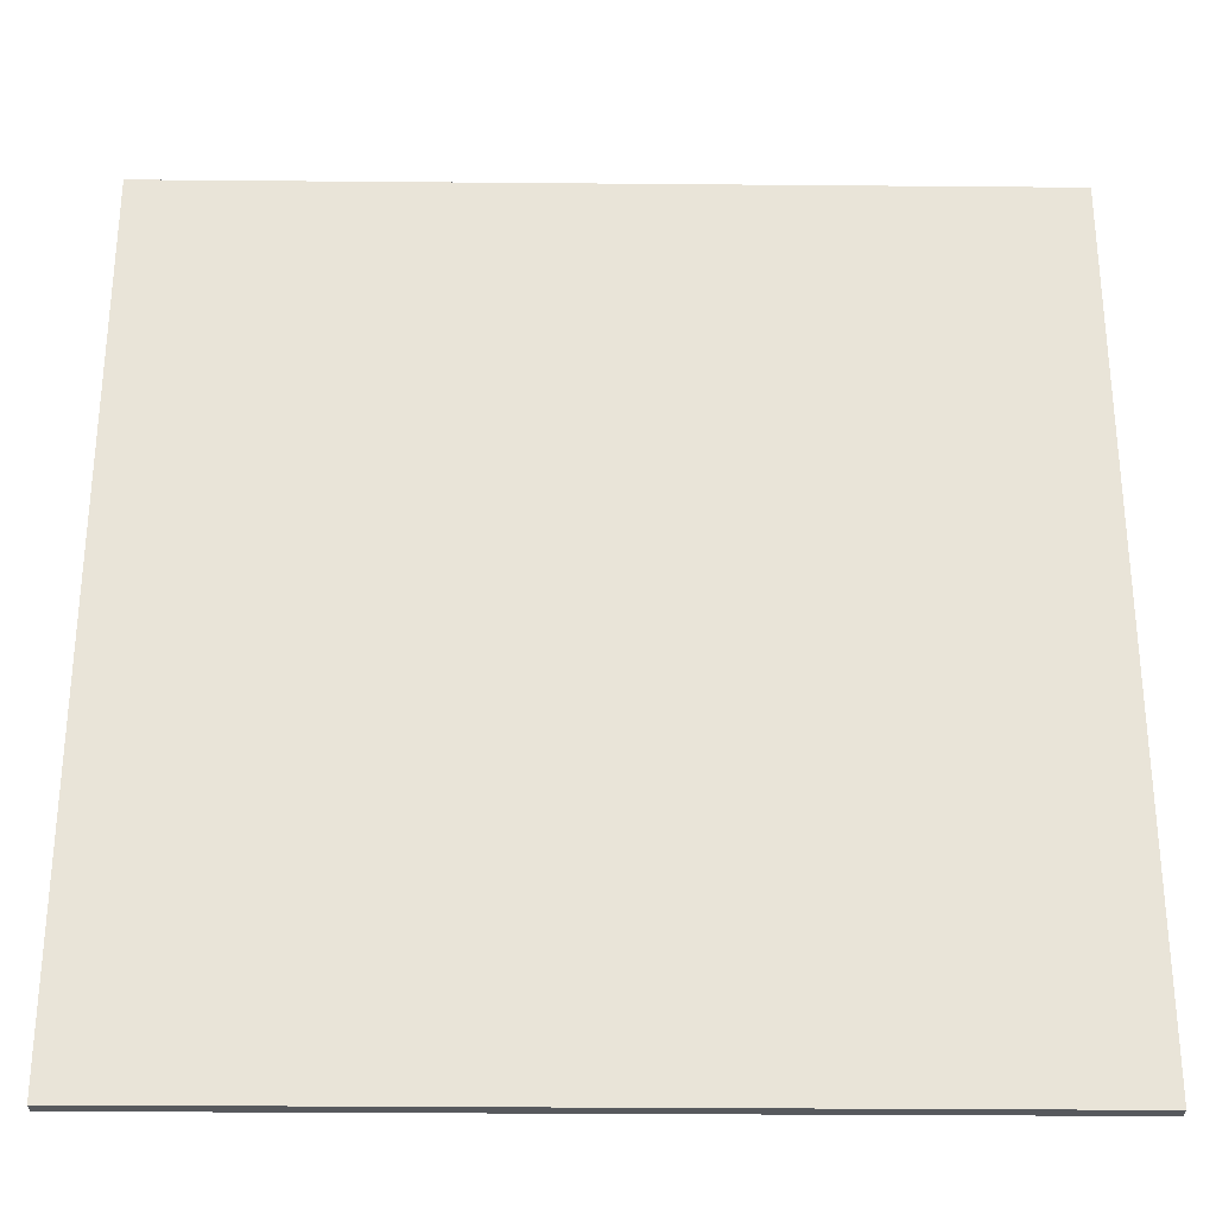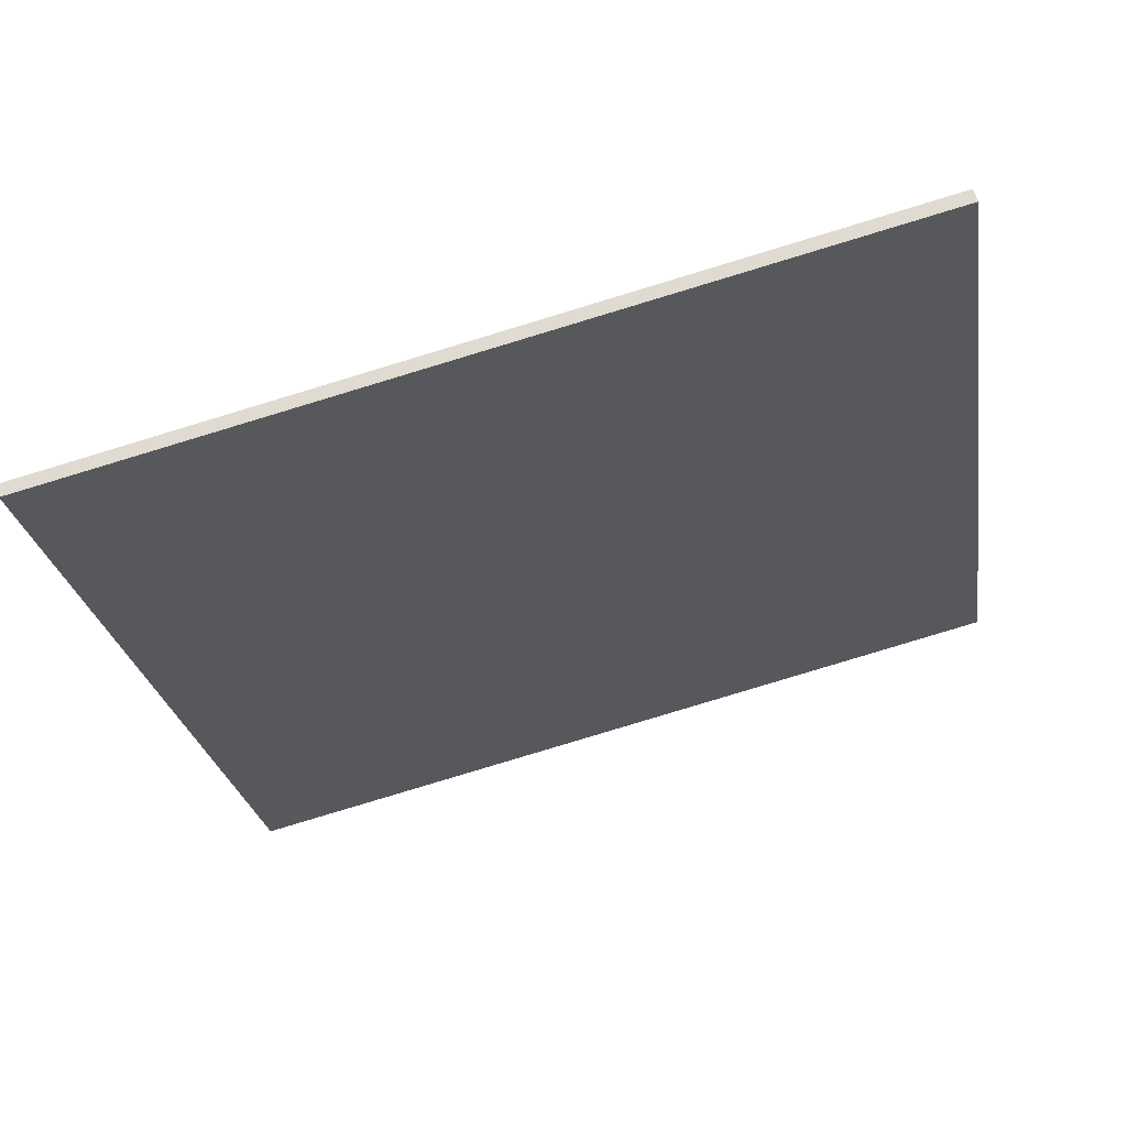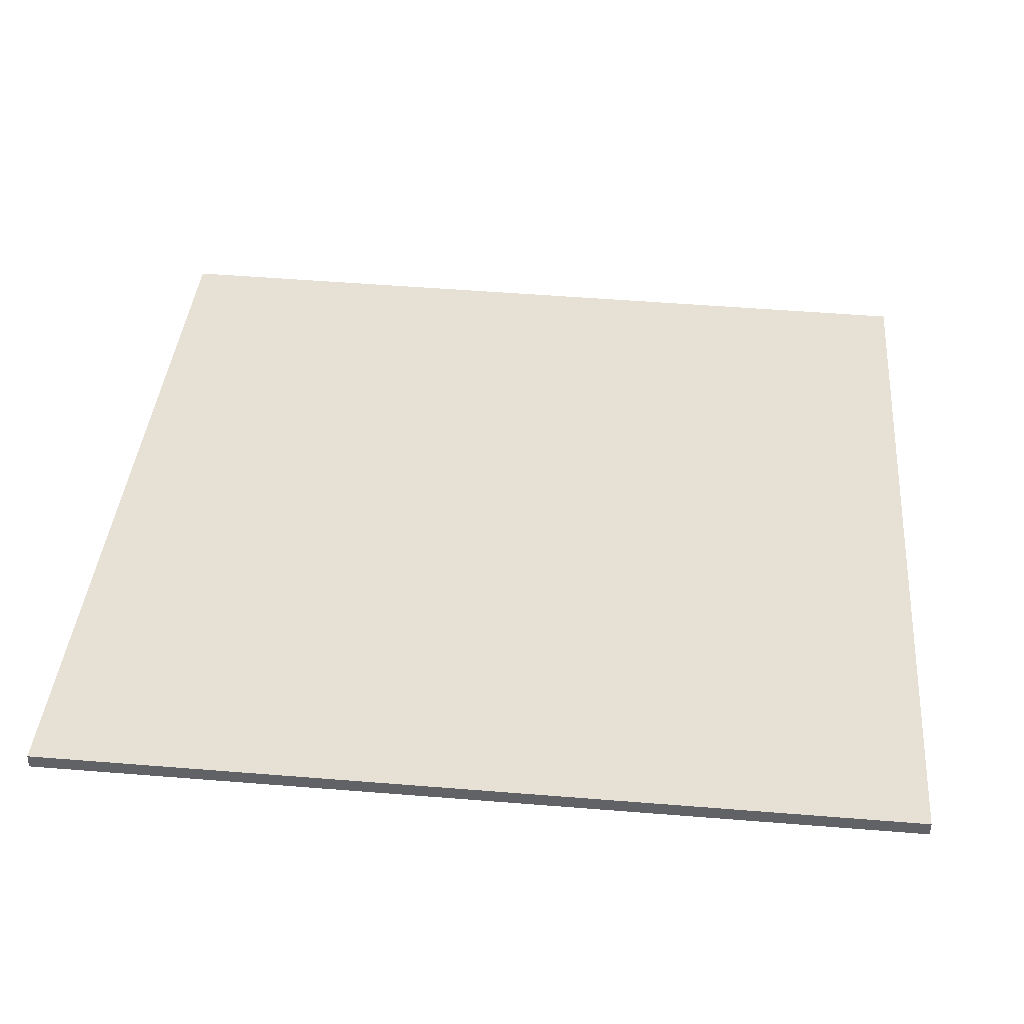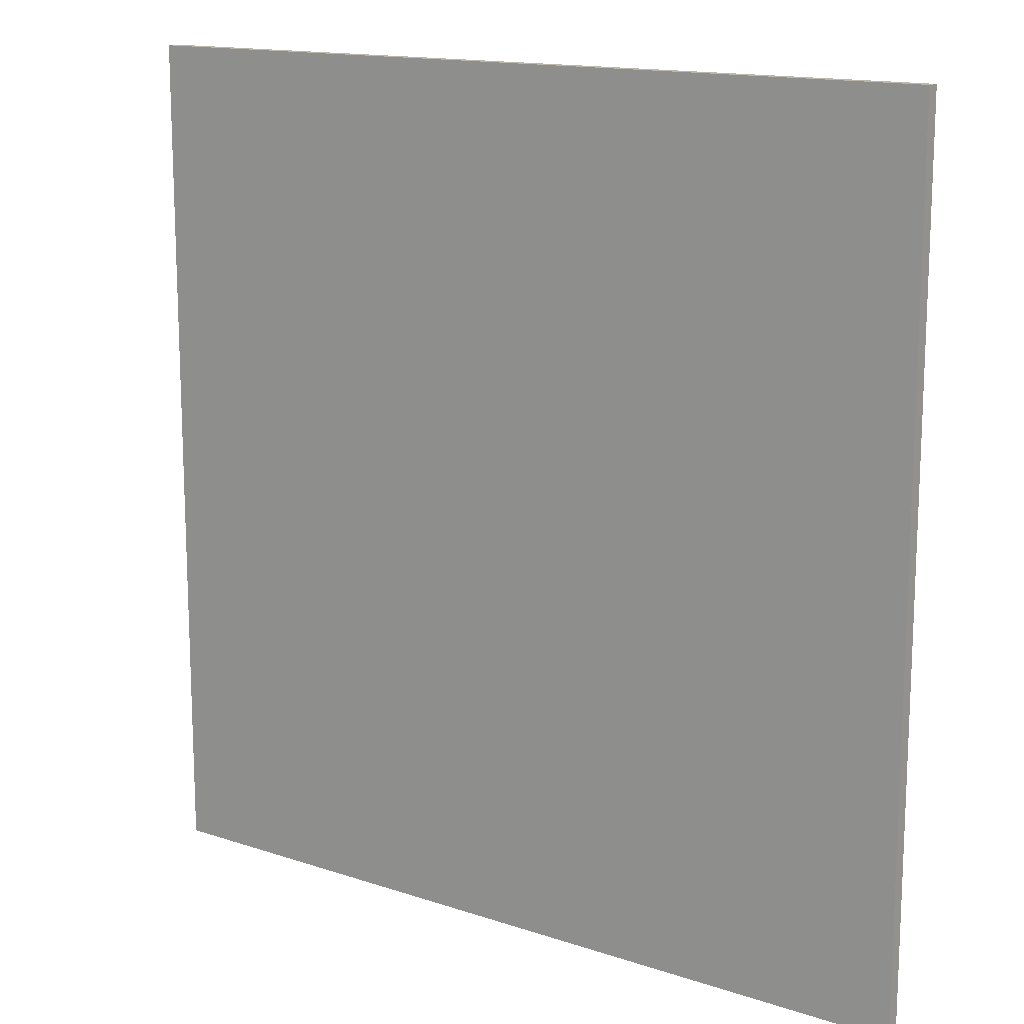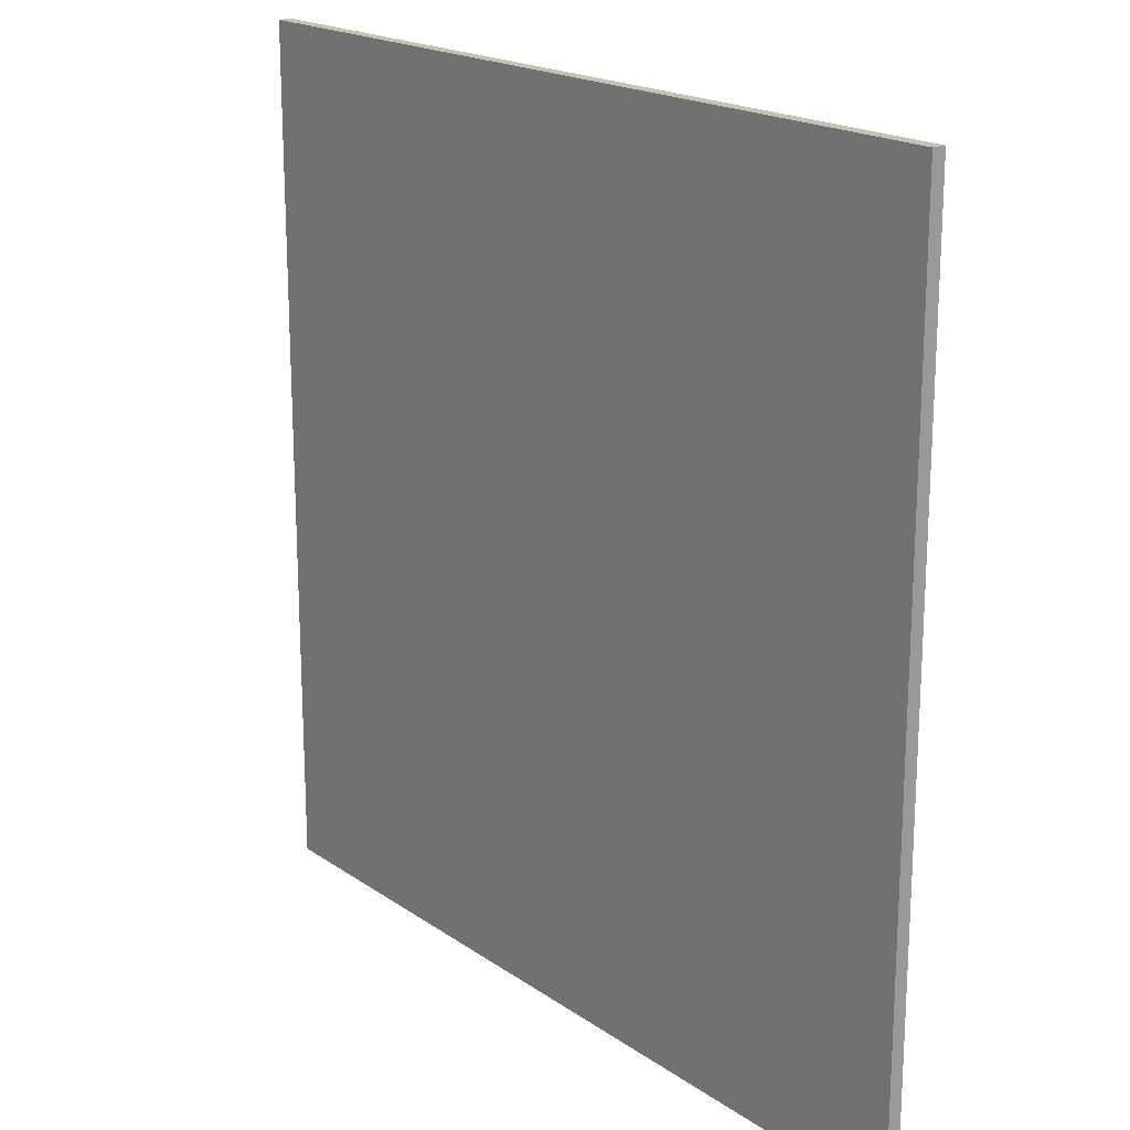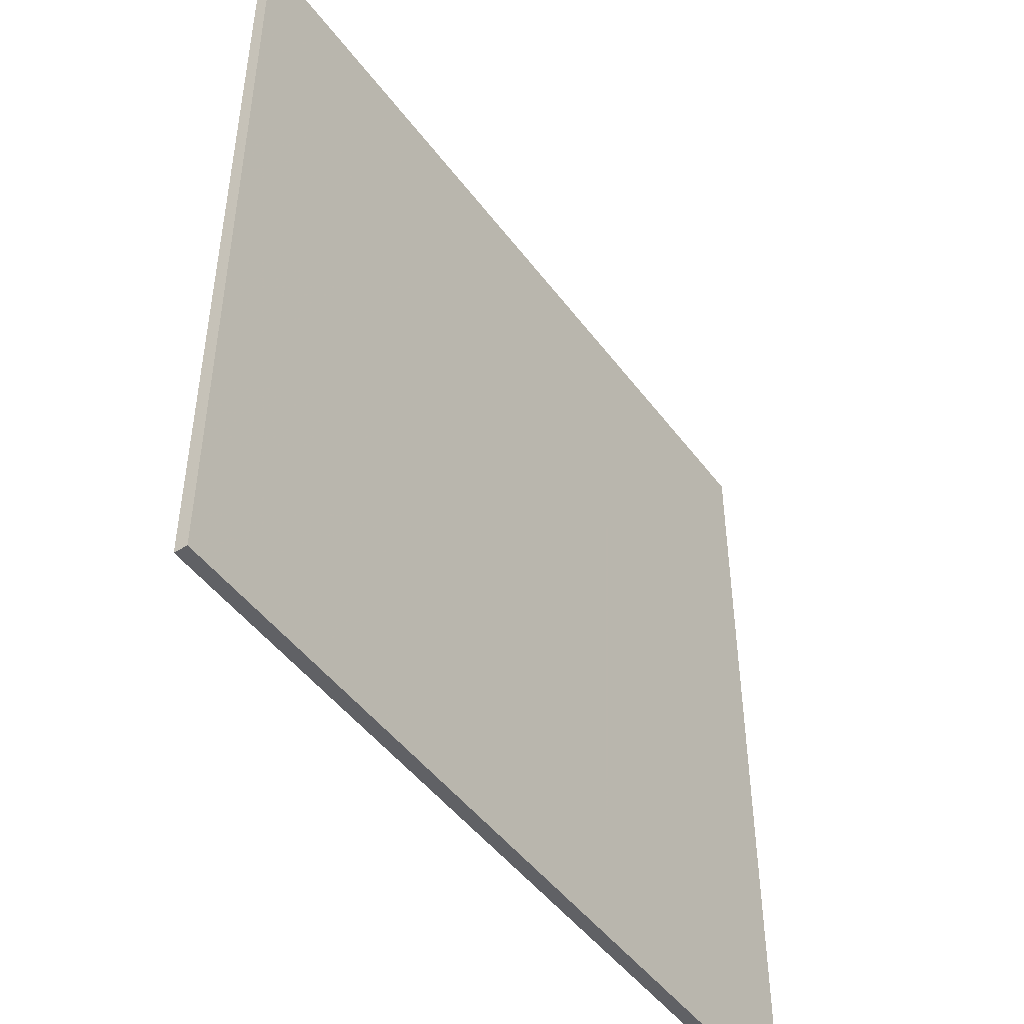
<metadata>
{"format":"obj","ext":"obj","renderer":"f3d","projection":"perspective","resolution":1024,"background":"white","views":[{"elev":-29.6,"azim":-14.9,"up":"+Z"},{"elev":-25.8,"azim":-171.0,"up":"+Y"},{"elev":53.0,"azim":-85.1,"up":"+Y"},{"elev":14.5,"azim":21.9,"up":"+Z"},{"elev":19.0,"azim":37.8,"up":"+Z"},{"elev":-47.8,"azim":110.7,"up":"+Z"}]}
</metadata>
<code>
v -61.98 19.99 -4.706
v -61.98 19.99 4.706
v -61.94 20.13 -4.706
v -61.94 20.13 4.706
v -71.1 22.29 -4.706
v -71.1 22.29 4.706
v -71.07 22.44 -4.706
v -71.07 22.44 4.706
f 1 3 4
f 4 2 1
f 5 6 8
f 8 7 5
f 1 2 6
f 6 5 1
f 3 7 8
f 8 4 3
f 1 5 7
f 7 3 1
f 2 4 8
f 8 6 2

</code>
